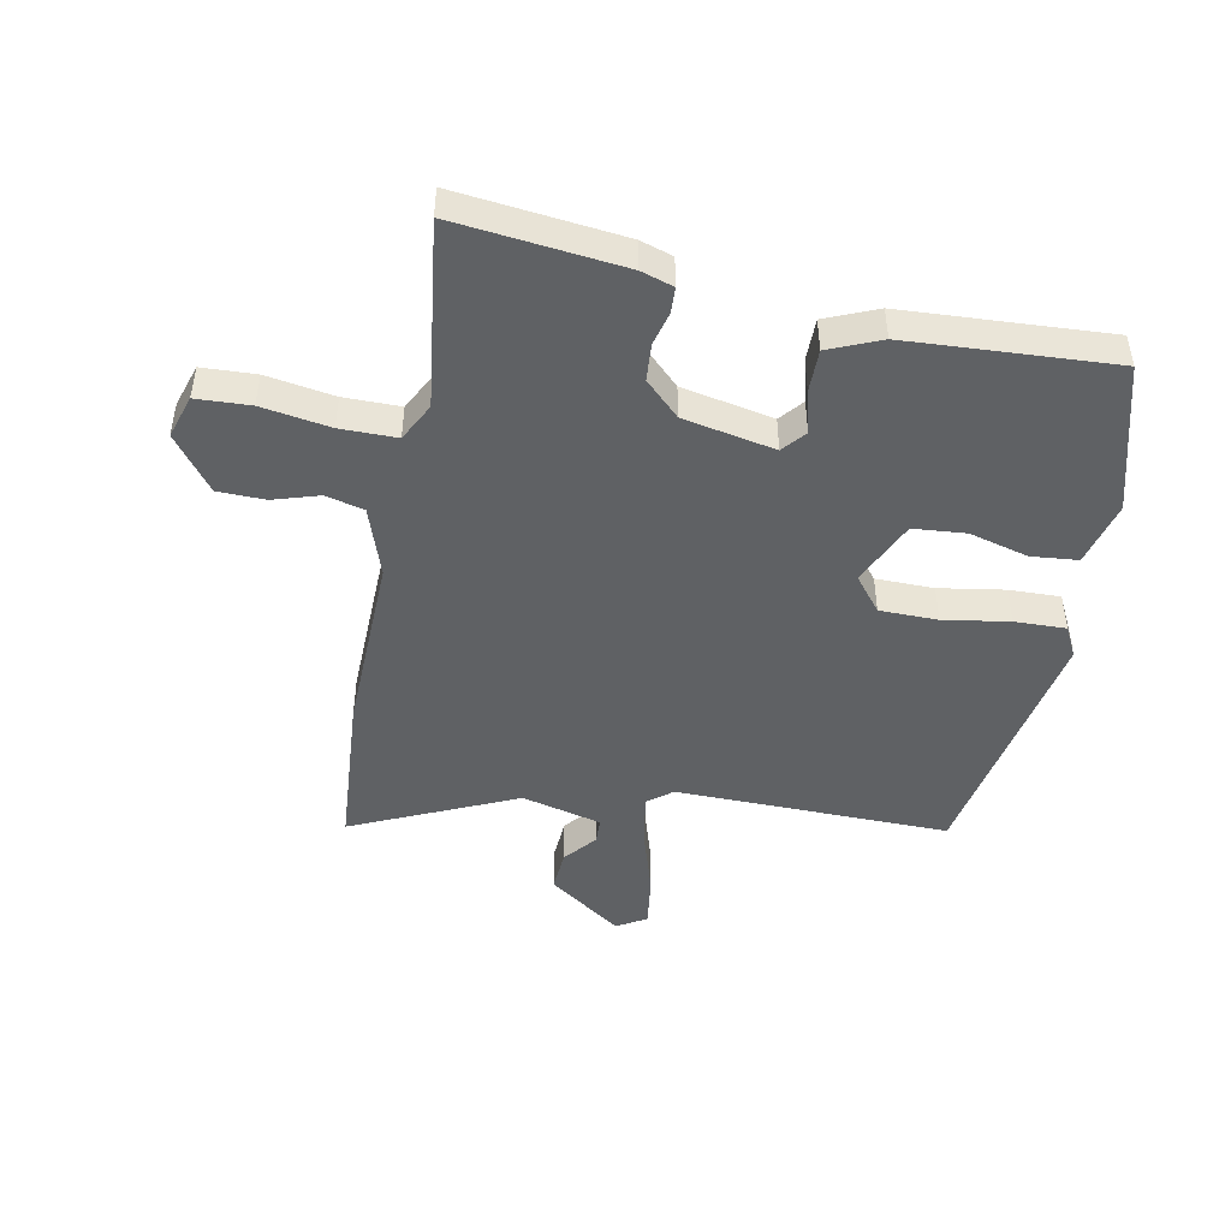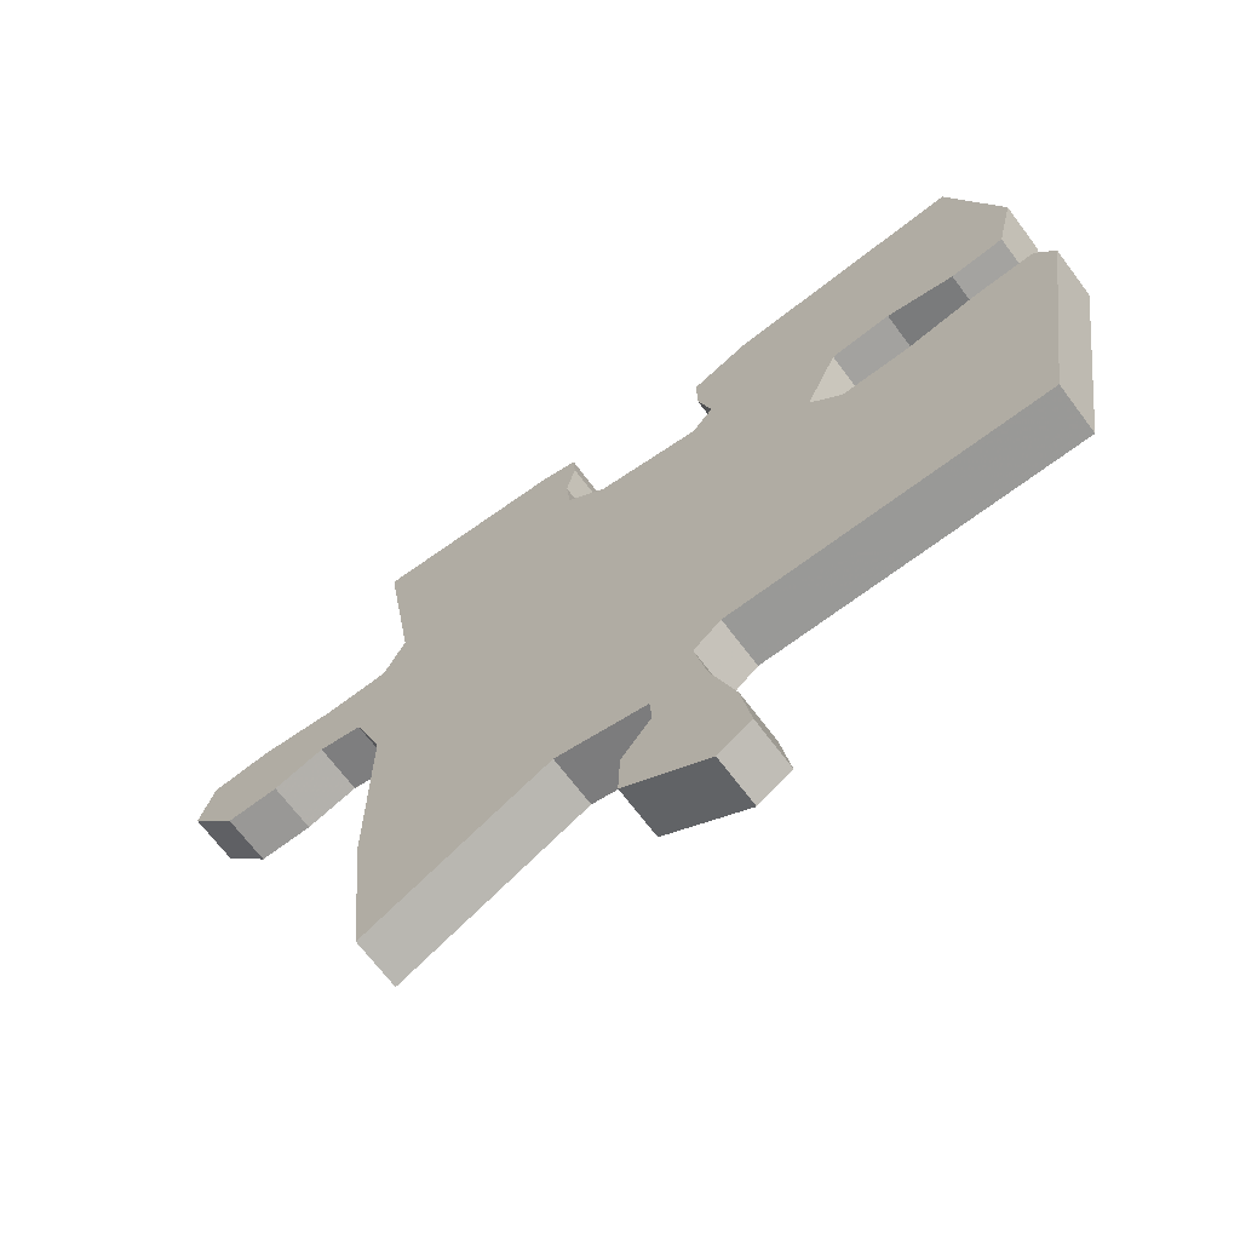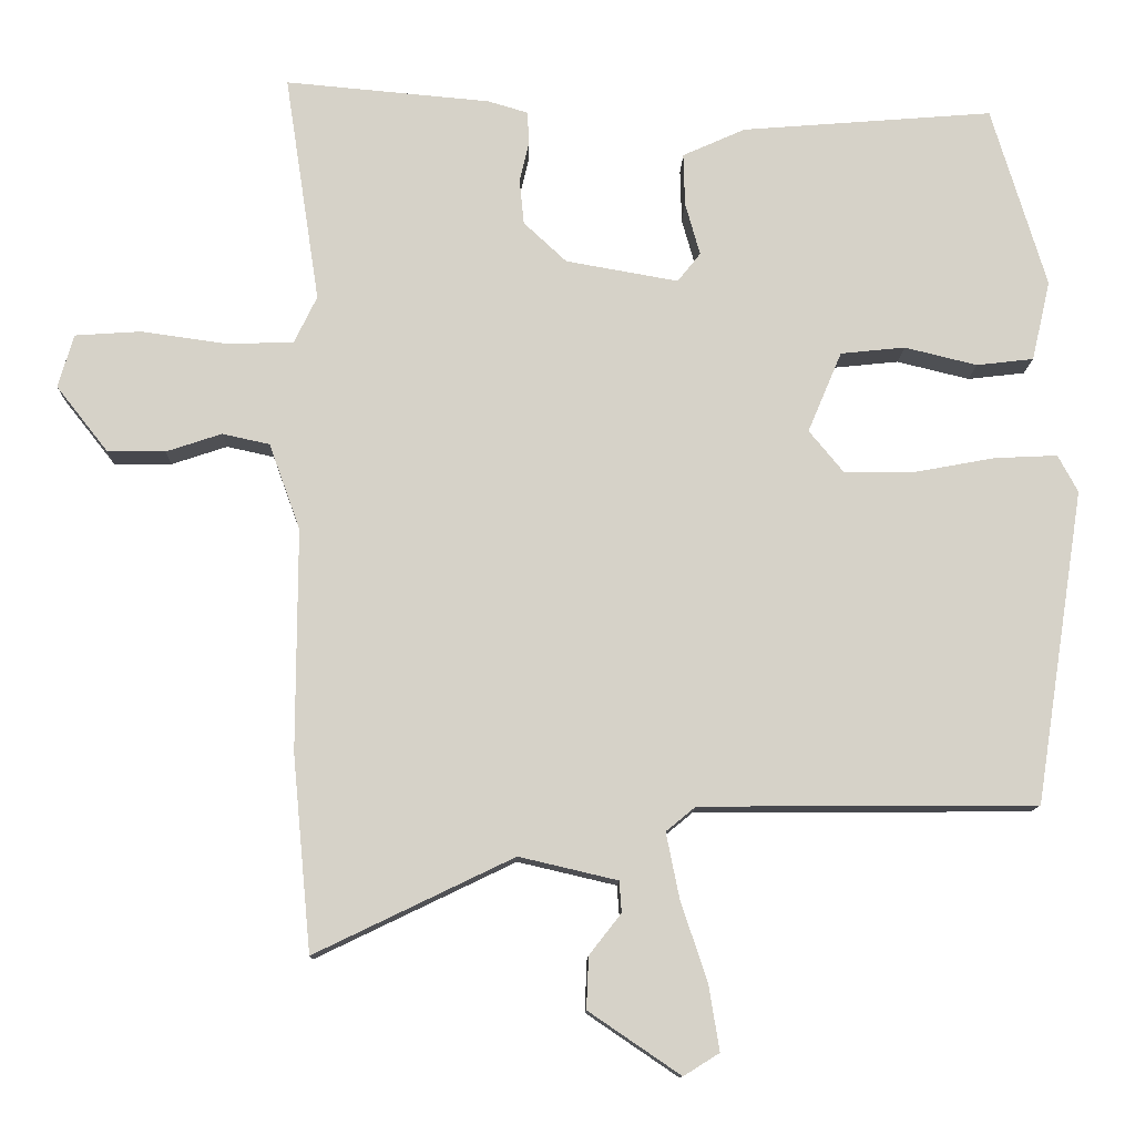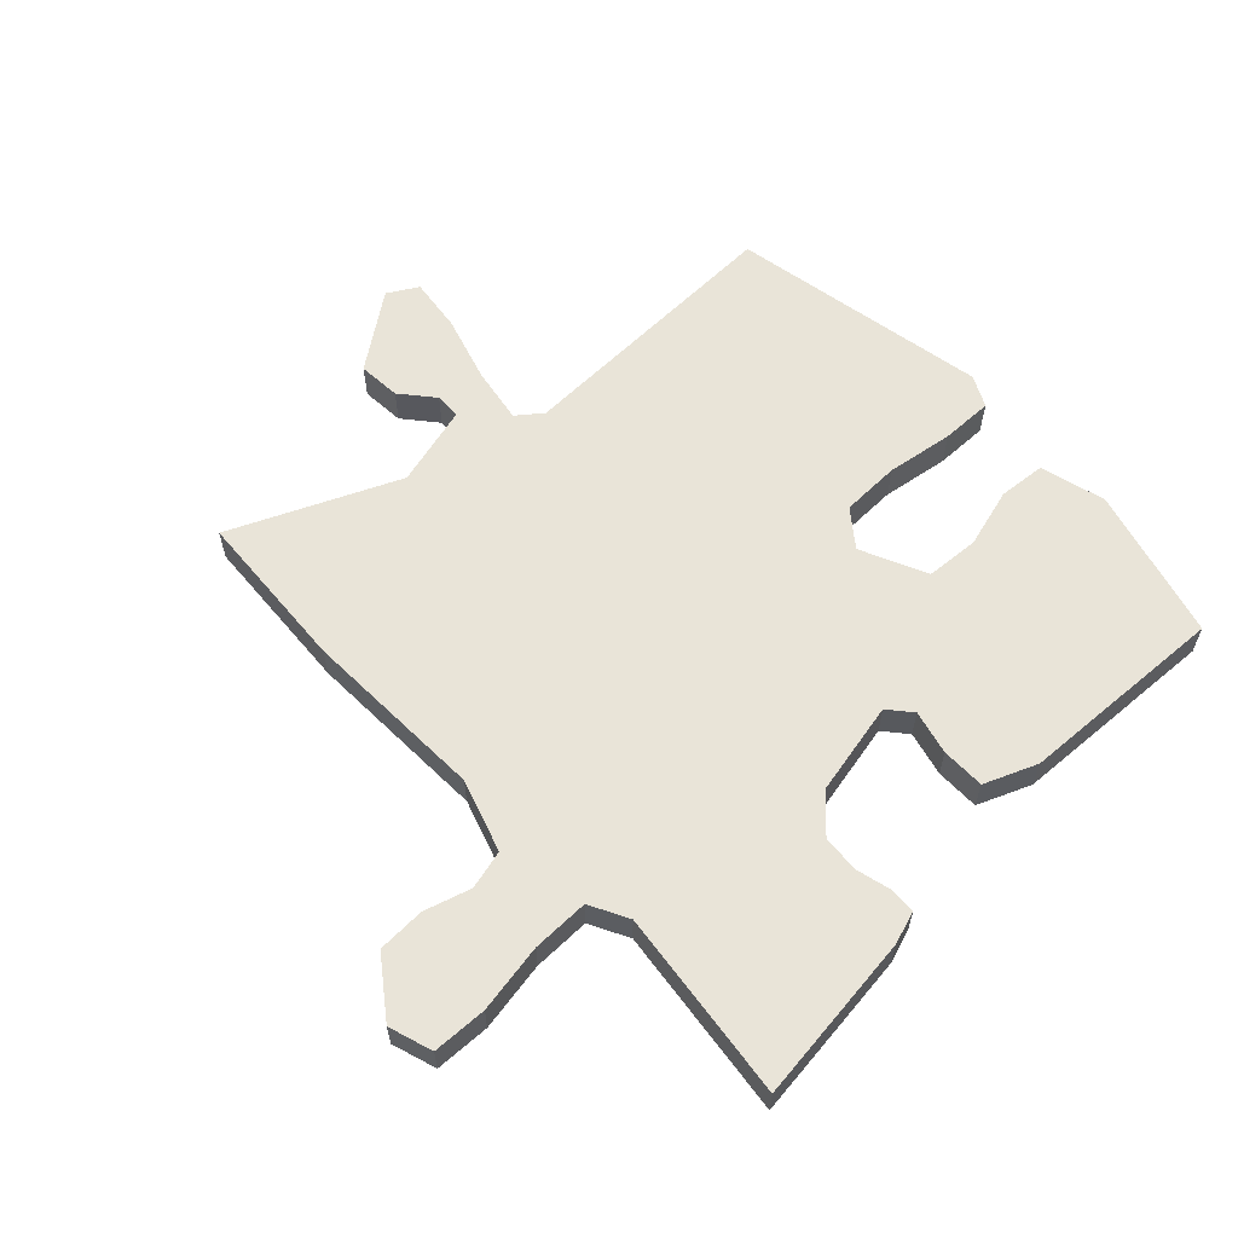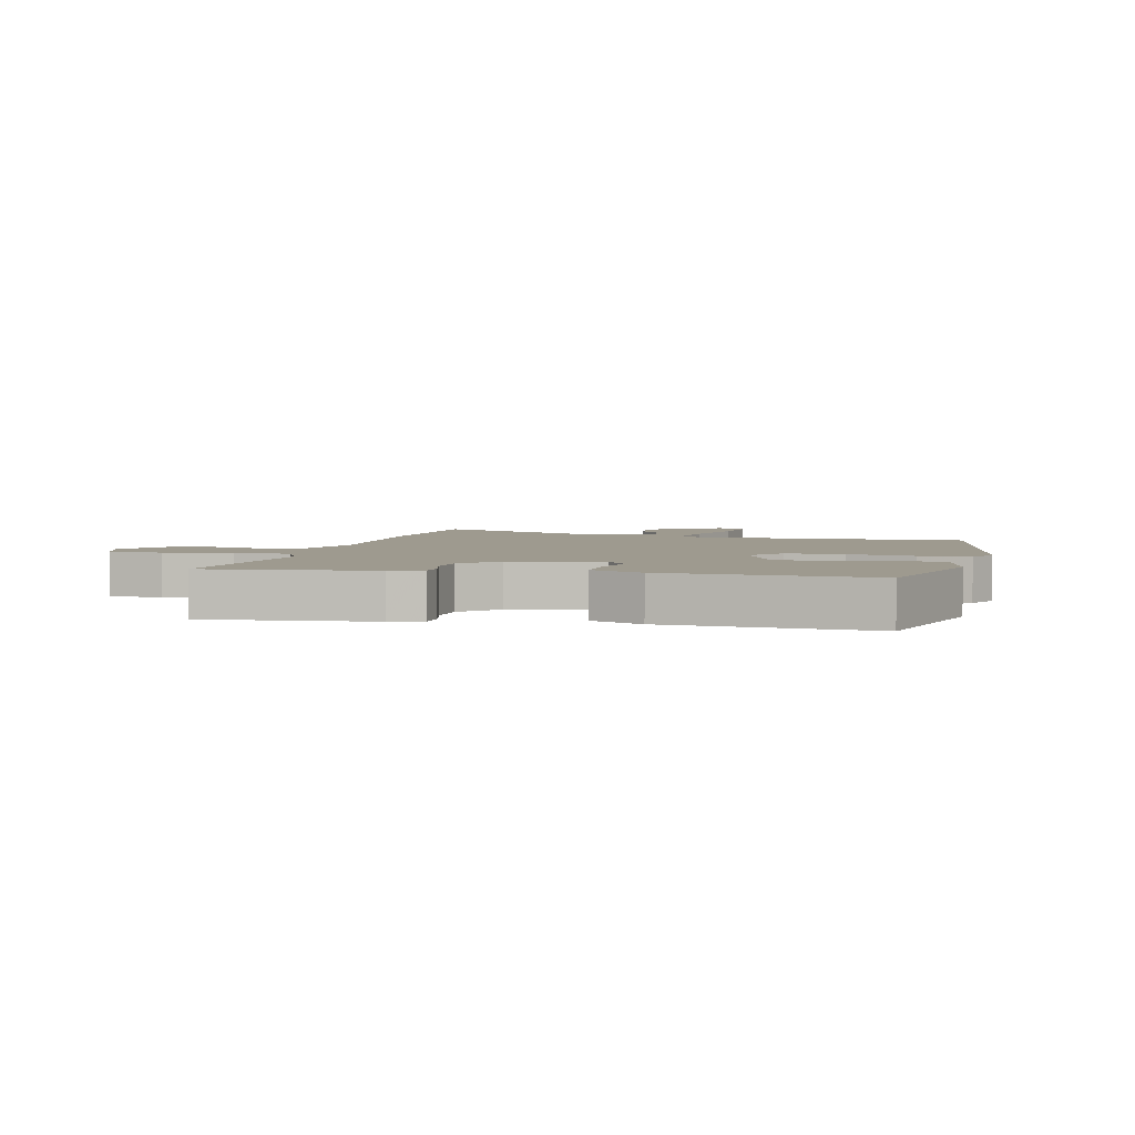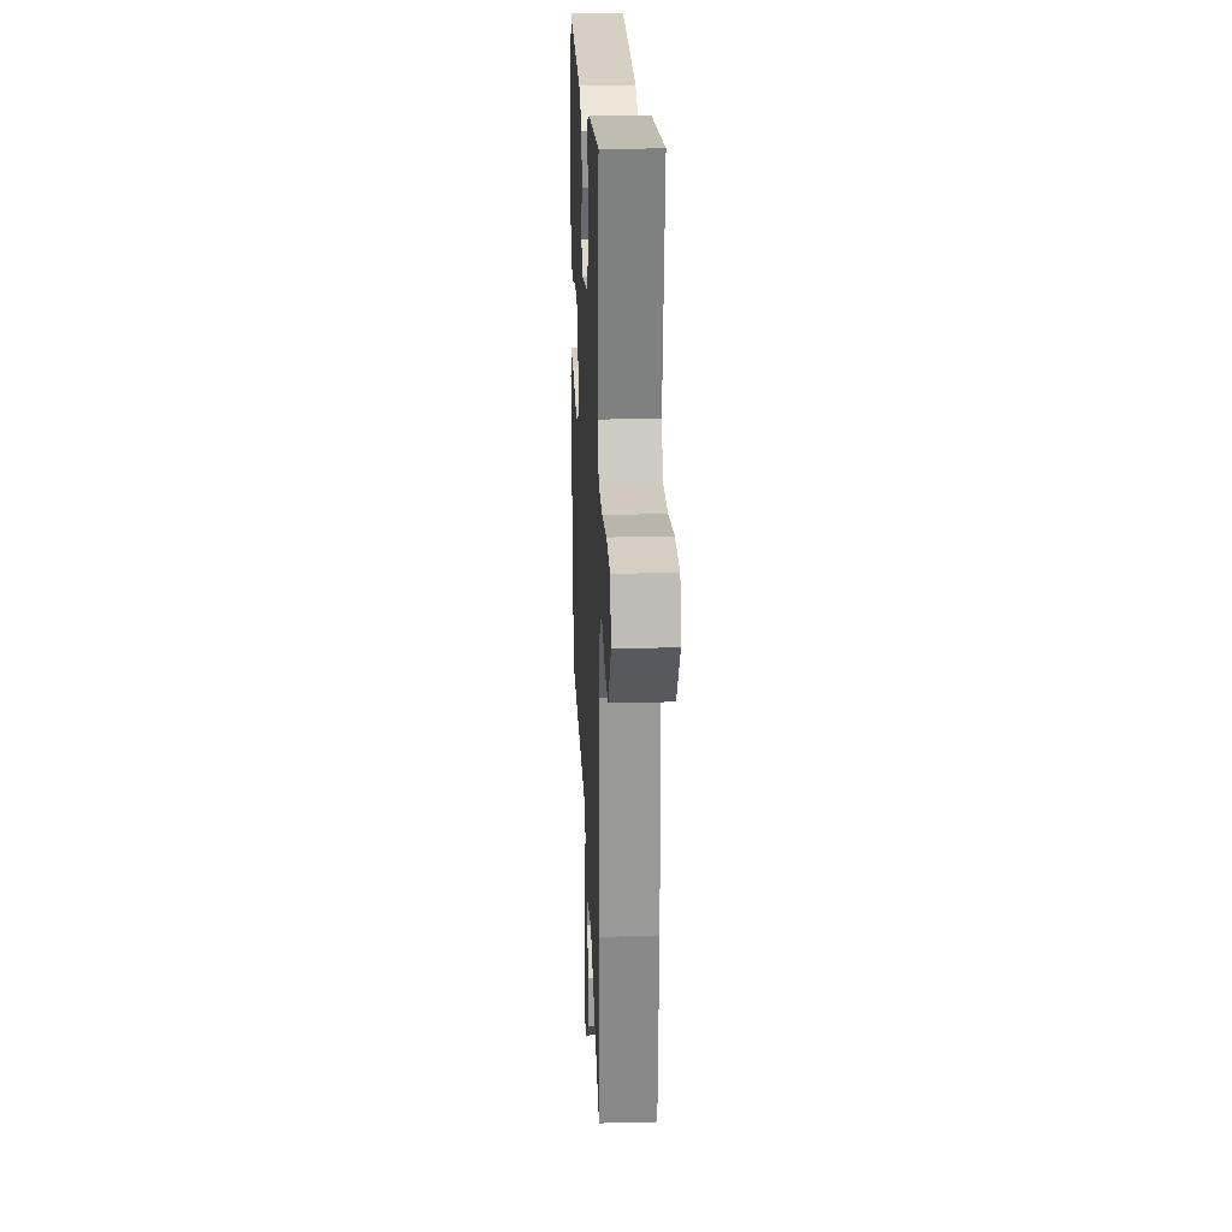
<metadata>
{"format":"obj","ext":"obj","renderer":"f3d","projection":"perspective","resolution":1024,"background":"white","views":[{"elev":-46.6,"azim":-12.3,"up":"+Y"},{"elev":-68.6,"azim":36.9,"up":"+Z"},{"elev":-11.8,"azim":-1.4,"up":"+Z"},{"elev":60.6,"azim":-45.2,"up":"+Y"},{"elev":3.7,"azim":12.6,"up":"+Y"},{"elev":21.6,"azim":-92.5,"up":"+Z"}]}
</metadata>
<code>
v -0.485 0.07 -0.659
v -0.51 0.07 -0.395
v -0.509 0.07 -0.094
v -0.551 0.07 0.022
v -0.615 0.07 0.036
v -0.69 0.07 0.011
v -0.768 0.07 0.011
v -0.838 0.07 0.1
v -0.817 0.07 0.172
v -0.728 0.07 0.178
v -0.615 0.07 0.162
v -0.522 0.07 0.164
v -0.491 0.07 0.228
v -0.538 0.07 0.537
v -0.261 0.07 0.512
v -0.207 0.07 0.496
v -0.204 0.07 0.454
v -0.217 0.07 0.397
v -0.211 0.07 0.336
v -0.153 0.07 0.282
v -0.001 0.07 0.255
v 0.03 0.07 0.294
v 0.01 0.07 0.365
v 0.008 0.07 0.436
v 0.093 0.07 0.474
v 0.433 0.07 0.501
v 0.507 0.07 0.256
v 0.482 0.07 0.148
v 0.405 0.07 0.139
v 0.307 0.07 0.163
v 0.22 0.07 0.154
v 0.174 0.07 0.045
v 0.221 0.07 -0.012
v 0.317 0.07 -0.011
v 0.425 0.07 0.009
v 0.51 0.07 0.013
v 0.537 0.07 -0.037
v 0.471 0.07 -0.461
v 0.017 0.07 -0.464
v -0.023 0.07 -0.497
v -0.005 0.07 -0.586
v 0.031 0.07 -0.694
v 0.045 0.07 -0.782
v -0.003 0.07 -0.812
v -0.127 0.07 -0.728
v -0.124 0.07 -0.658
v -0.081 0.07 -0.603
v -0.084 0.07 -0.561
v -0.217 0.07 -0.53
v -0.485 0 -0.659
v -0.51 0 -0.395
v -0.509 0 -0.094
v -0.551 0 0.022
v -0.615 0 0.036
v -0.69 0 0.011
v -0.768 0 0.011
v -0.838 0 0.1
v -0.817 0 0.172
v -0.728 0 0.178
v -0.615 0 0.162
v -0.522 0 0.164
v -0.491 0 0.228
v -0.538 0 0.537
v -0.261 0 0.512
v -0.207 0 0.496
v -0.204 0 0.454
v -0.217 0 0.397
v -0.211 0 0.336
v -0.153 0 0.282
v -0.001 0 0.255
v 0.03 0 0.294
v 0.01 0 0.365
v 0.008 0 0.436
v 0.093 0 0.474
v 0.433 0 0.501
v 0.507 0 0.256
v 0.482 0 0.148
v 0.405 0 0.139
v 0.307 0 0.163
v 0.22 0 0.154
v 0.174 0 0.045
v 0.221 0 -0.012
v 0.317 0 -0.011
v 0.425 0 0.009
v 0.51 0 0.013
v 0.537 0 -0.037
v 0.471 0 -0.461
v 0.017 0 -0.464
v -0.023 0 -0.497
v -0.005 0 -0.586
v 0.031 0 -0.694
v 0.045 0 -0.782
v -0.003 0 -0.812
v -0.127 0 -0.728
v -0.124 0 -0.658
v -0.081 0 -0.603
v -0.084 0 -0.561
v -0.217 0 -0.53
f 44 45 46 47
f 44 47 48
f 41 42 43 44
f 40 41 44 48
f 36 37 38 39
f 34 35 36 39
f 33 34 39 40
f 32 33 40 48
f 27 28 29 30
f 27 30 31
f 26 27 31
f 25 26 31
f 22 23 24 25
f 22 25 31 32
f 15 16 17 18
f 13 14 15 18
f 12 13 18 19
f 8 9 10 11
f 8 11 12
f 5 6 7 8
f 4 5 8 12
f 3 4 12 19
f 49 1 2 3
f 21 22 32 48
f 20 21 48 49
f 3 19 20 49
f 96 95 94 93
f 97 96 93
f 93 92 91 90
f 97 93 90 89
f 88 87 86 85
f 88 85 84 83
f 89 88 83 82
f 97 89 82 81
f 79 78 77 76
f 80 79 76
f 80 76 75
f 80 75 74
f 74 73 72 71
f 81 80 74 71
f 67 66 65 64
f 67 64 63 62
f 68 67 62 61
f 60 59 58 57
f 61 60 57
f 57 56 55 54
f 61 57 54 53
f 68 61 53 52
f 52 51 50 98
f 97 81 71 70
f 98 97 70 69
f 98 69 68 52
f 1 50 51 2
f 2 51 52 3
f 3 52 53 4
f 4 53 54 5
f 5 54 55 6
f 6 55 56 7
f 7 56 57 8
f 8 57 58 9
f 9 58 59 10
f 10 59 60 11
f 11 60 61 12
f 12 61 62 13
f 13 62 63 14
f 14 63 64 15
f 15 64 65 16
f 16 65 66 17
f 17 66 67 18
f 18 67 68 19
f 19 68 69 20
f 20 69 70 21
f 21 70 71 22
f 22 71 72 23
f 23 72 73 24
f 24 73 74 25
f 25 74 75 26
f 26 75 76 27
f 27 76 77 28
f 28 77 78 29
f 29 78 79 30
f 30 79 80 31
f 31 80 81 32
f 32 81 82 33
f 33 82 83 34
f 34 83 84 35
f 35 84 85 36
f 36 85 86 37
f 37 86 87 38
f 38 87 88 39
f 39 88 89 40
f 40 89 90 41
f 41 90 91 42
f 42 91 92 43
f 43 92 93 44
f 44 93 94 45
f 45 94 95 46
f 46 95 96 47
f 47 96 97 48
f 48 97 98 49
f 49 98 50 1

</code>
